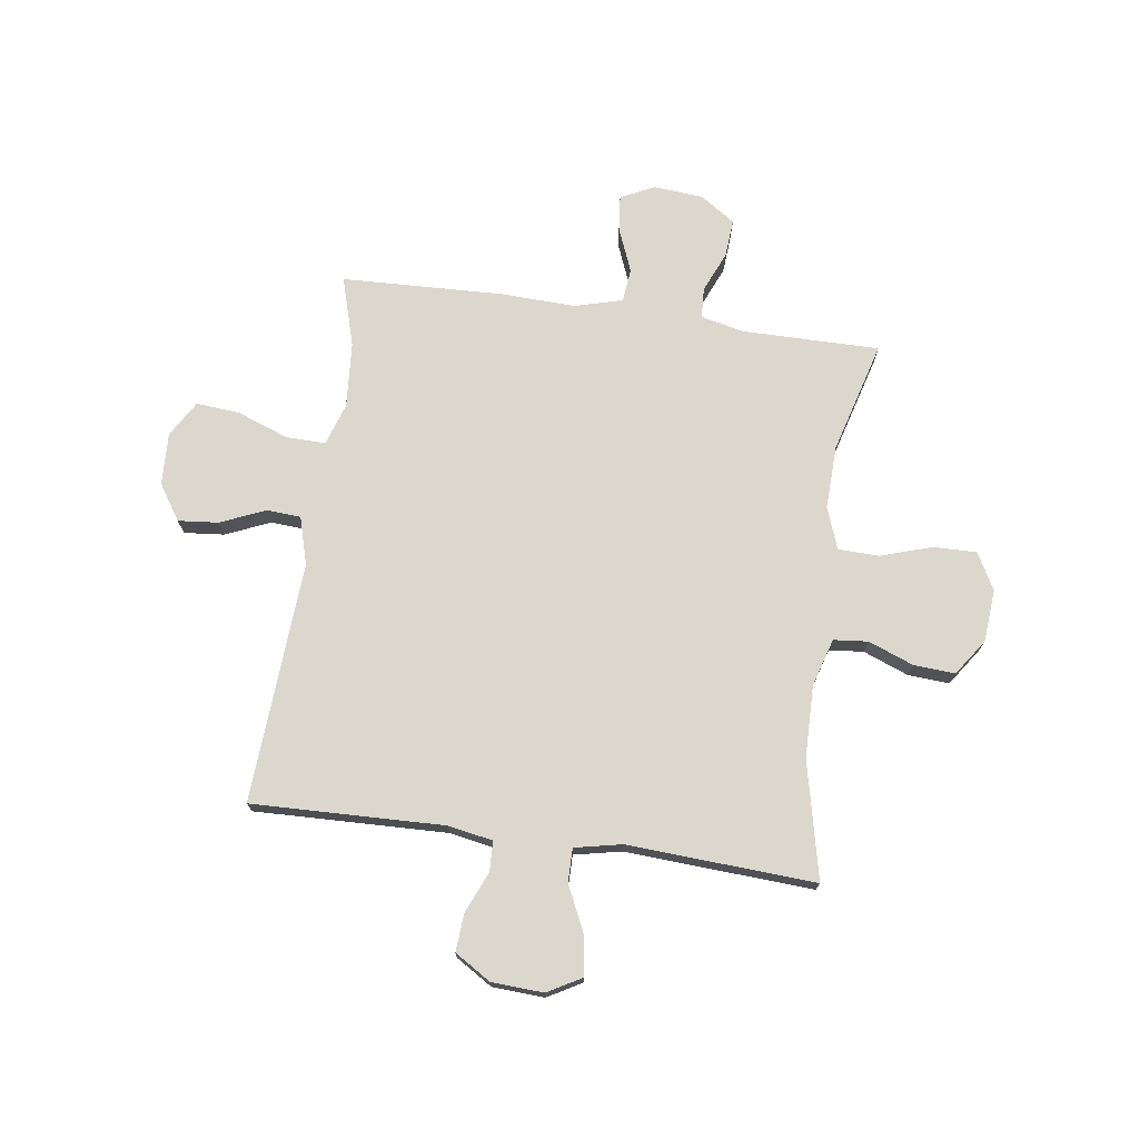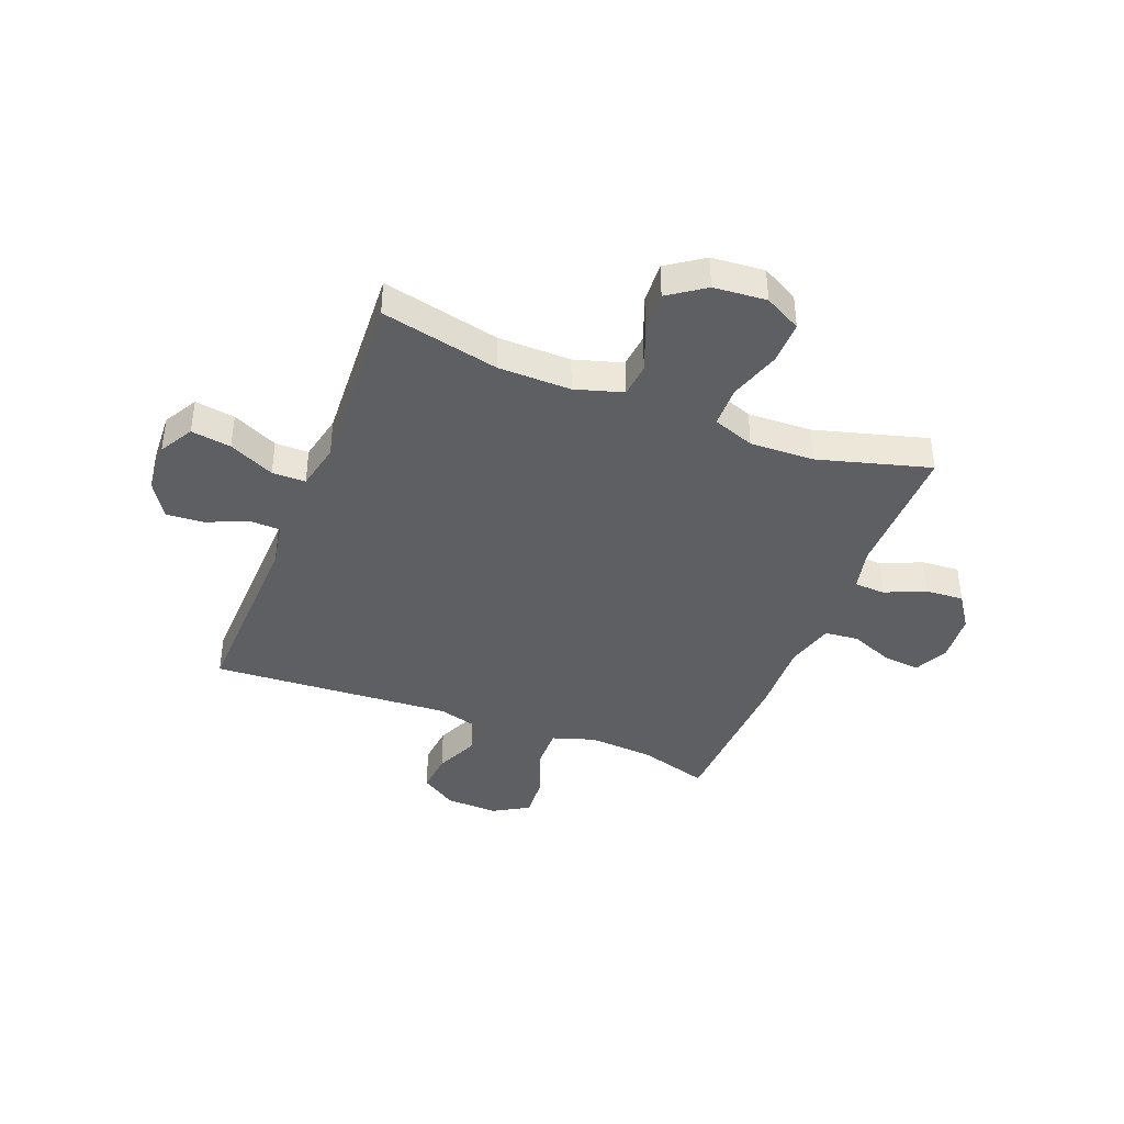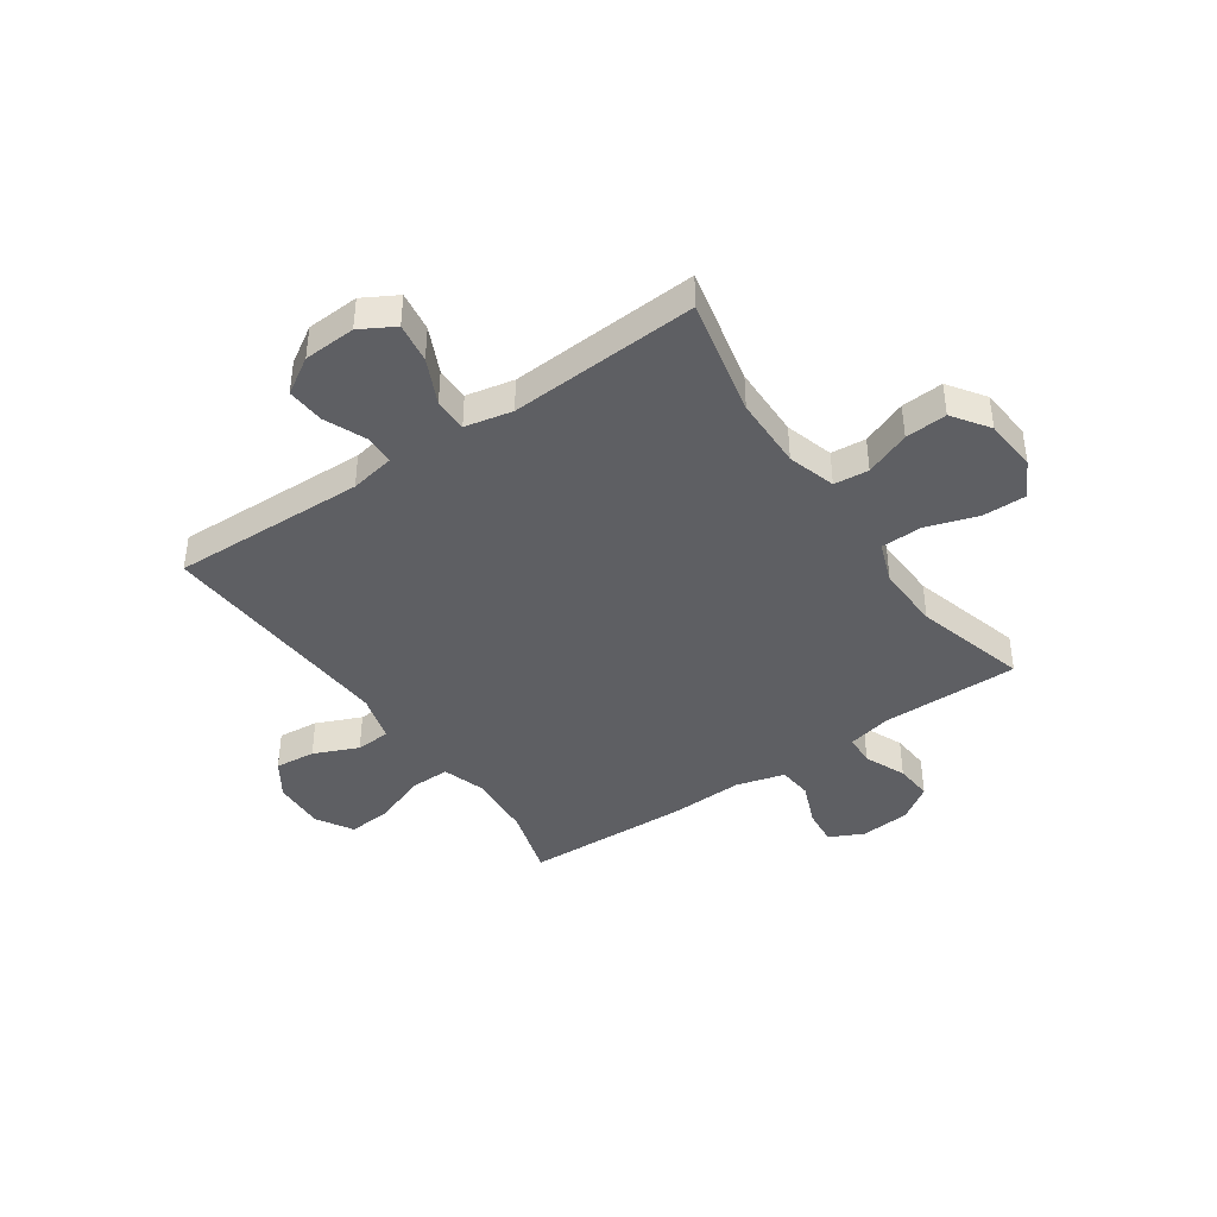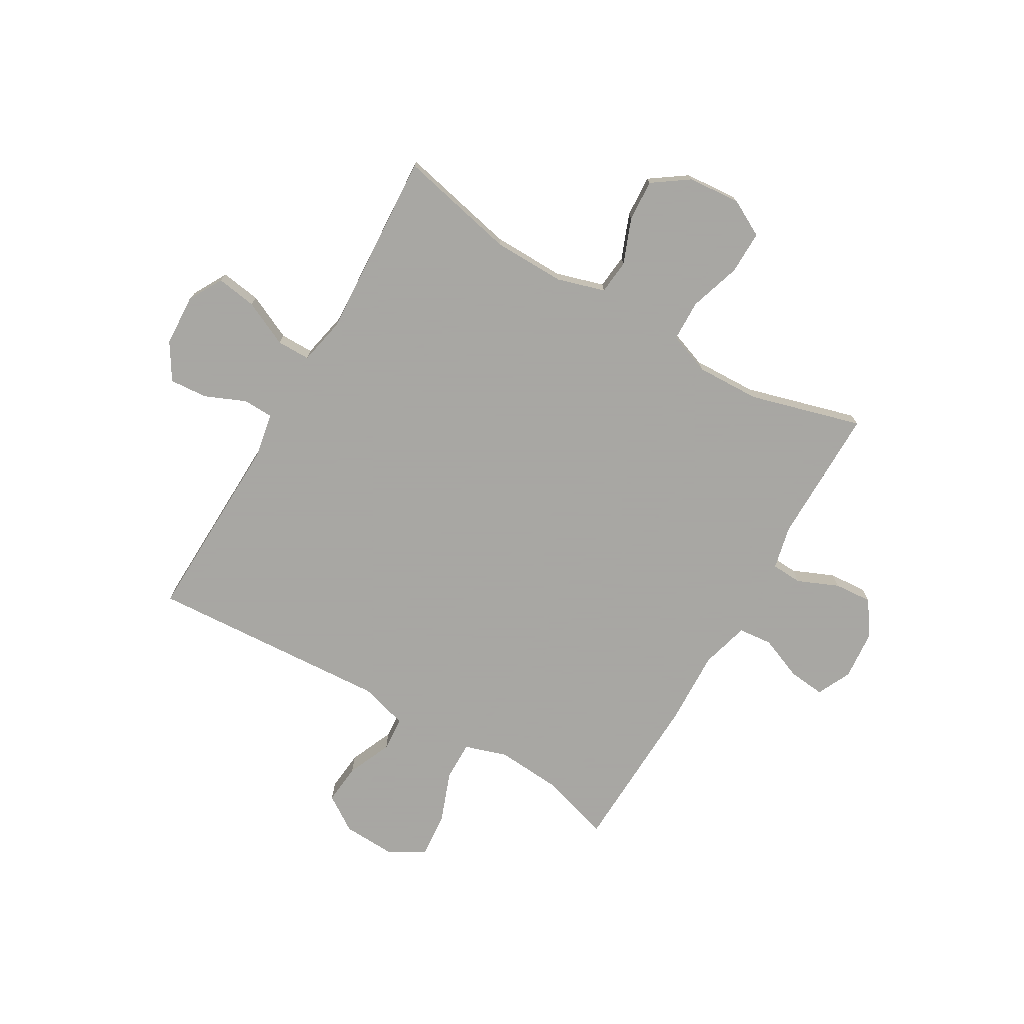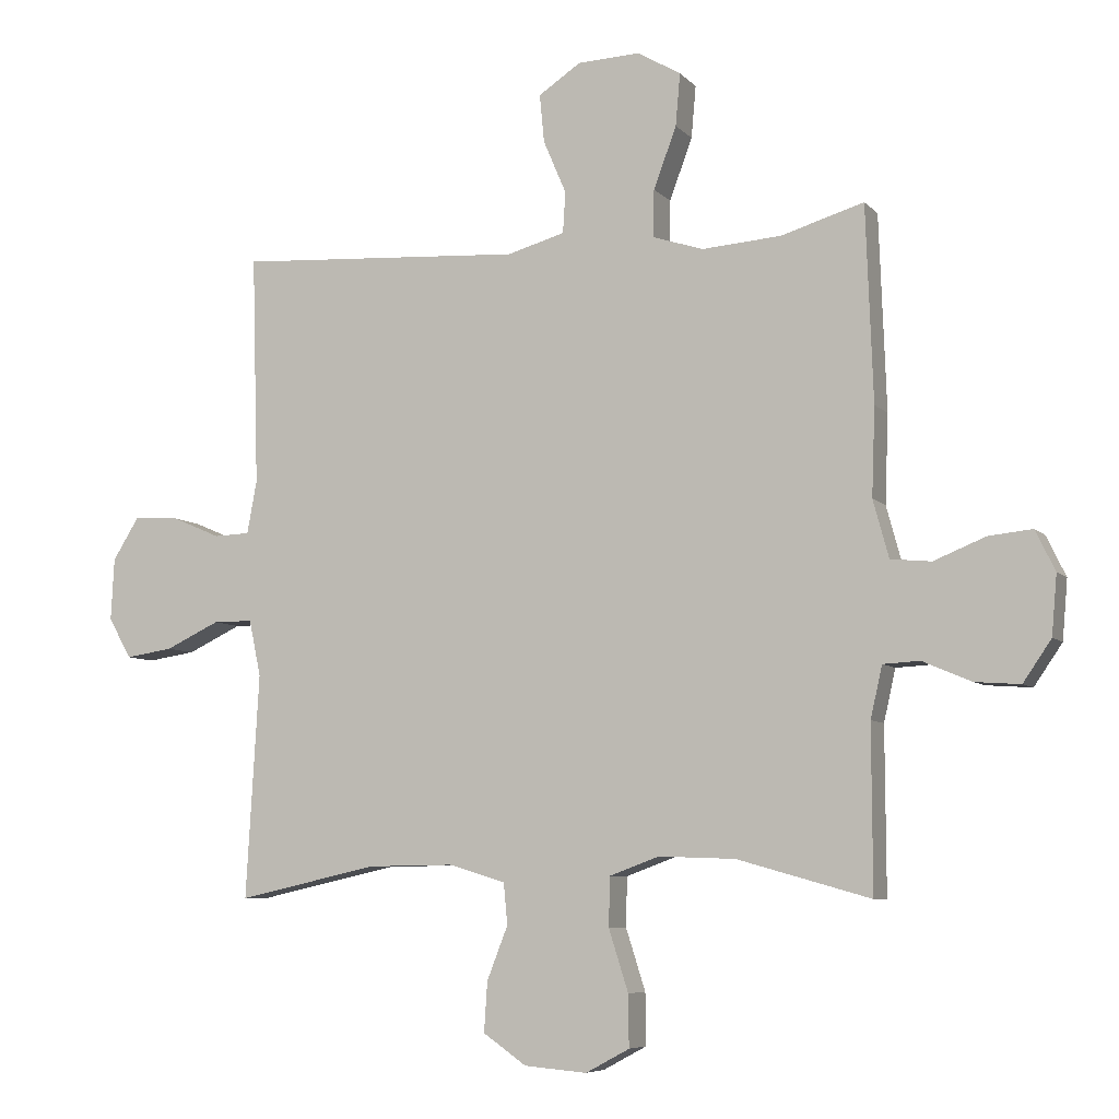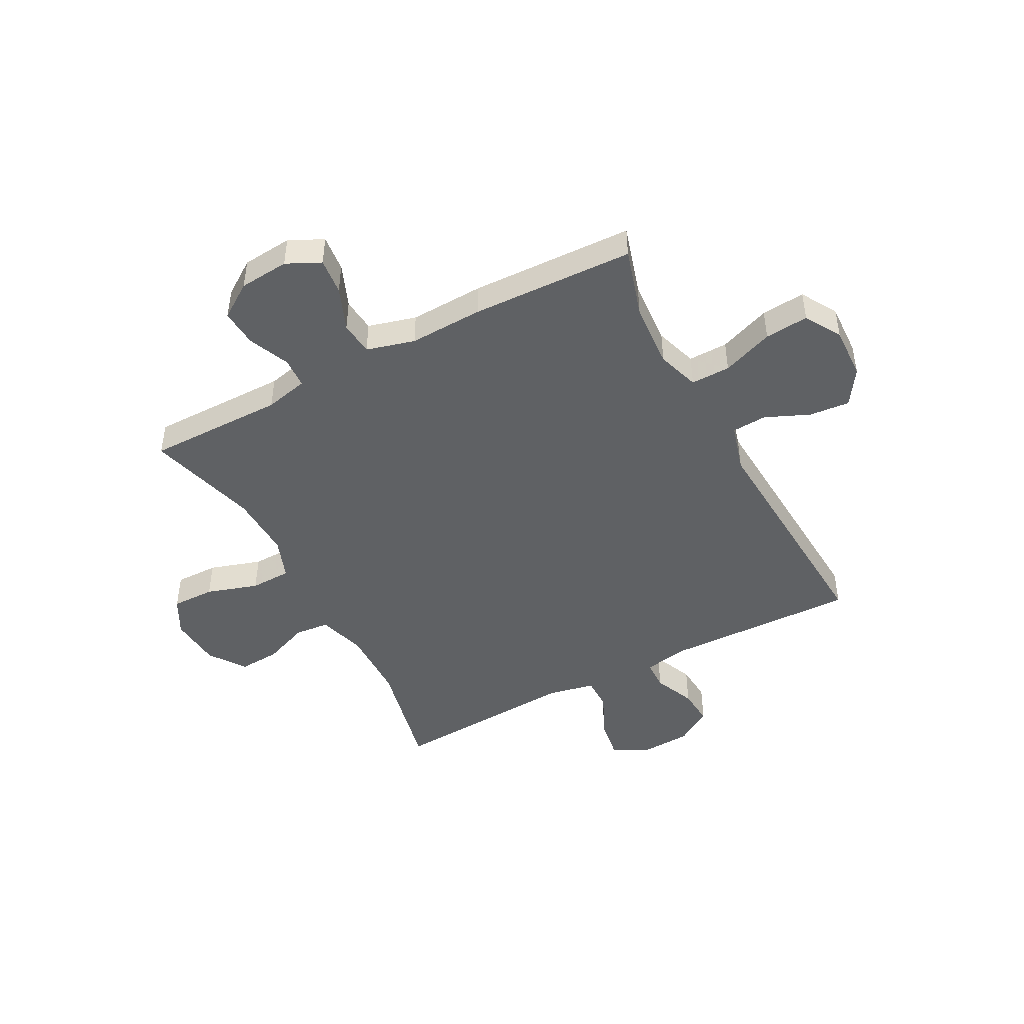
<metadata>
{"format":"obj","ext":"obj","renderer":"f3d","projection":"perspective","resolution":1024,"background":"white","views":[{"elev":72.9,"azim":98.0,"up":"+Y"},{"elev":-40.3,"azim":158.6,"up":"+Y"},{"elev":-41.5,"azim":124.6,"up":"+Y"},{"elev":-74.4,"azim":149.8,"up":"+Y"},{"elev":-6.8,"azim":-157.6,"up":"+Z"},{"elev":-46.4,"azim":-62.0,"up":"+Y"}]}
</metadata>
<code>
v -0.5 0.07 0.5
v -0.373 0.07 0.462
v -0.252 0.07 0.453
v -0.175 0.07 0.478
v -0.176 0.07 0.55
v -0.211 0.07 0.644
v -0.218 0.07 0.724
v -0.152 0.07 0.763
v -0.056 0.07 0.759
v 0.009 0.07 0.716
v 0.002 0.07 0.642
v -0.033 0.07 0.561
v -0.029 0.07 0.498
v 0.059 0.07 0.473
v 0.5 0.07 0.5
v 0.49 0.07 0.148
v 0.505 0.07 0.067
v 0.56 0.07 0.065
v 0.635 0.07 0.097
v 0.704 0.07 0.102
v 0.745 0.07 0.036
v 0.75 0.07 -0.059
v 0.715 0.07 -0.121
v 0.642 0.07 -0.11
v 0.559 0.07 -0.071
v 0.498 0.07 -0.071
v 0.48 0.07 -0.157
v 0.5 0.07 -0.5
v 0.285 0.07 -0.452
v 0.153 0.07 -0.45
v 0.066 0.07 -0.476
v 0.06 0.07 -0.539
v 0.092 0.07 -0.621
v 0.097 0.07 -0.697
v 0.031 0.07 -0.743
v -0.065 0.07 -0.751
v -0.132 0.07 -0.715
v -0.131 0.07 -0.636
v -0.101 0.07 -0.542
v -0.103 0.07 -0.467
v -0.179 0.07 -0.439
v -0.296 0.07 -0.443
v -0.5 0.07 -0.5
v -0.499 0.07 -0.249
v -0.517 0.07 -0.17
v -0.573 0.07 -0.167
v -0.648 0.07 -0.199
v -0.717 0.07 -0.204
v -0.76 0.07 -0.141
v -0.768 0.07 -0.05
v -0.738 0.07 0.012
v -0.671 0.07 0.005
v -0.592 0.07 -0.027
v -0.53 0.07 -0.021
v -0.506 0.07 0.067
v -0.511 0.07 0.202
v -0.5 0 0.5
v -0.373 0 0.462
v -0.252 0 0.453
v -0.175 0 0.478
v -0.176 0 0.55
v -0.211 0 0.644
v -0.218 0 0.724
v -0.152 0 0.763
v -0.056 0 0.759
v 0.009 0 0.716
v 0.002 0 0.642
v -0.033 0 0.561
v -0.029 0 0.498
v 0.059 0 0.473
v 0.5 0 0.5
v 0.49 0 0.148
v 0.505 0 0.067
v 0.56 0 0.065
v 0.635 0 0.097
v 0.704 0 0.102
v 0.745 0 0.036
v 0.75 0 -0.059
v 0.715 0 -0.121
v 0.642 0 -0.11
v 0.559 0 -0.071
v 0.498 0 -0.071
v 0.48 0 -0.157
v 0.5 0 -0.5
v 0.285 0 -0.452
v 0.153 0 -0.45
v 0.066 0 -0.476
v 0.06 0 -0.539
v 0.092 0 -0.621
v 0.097 0 -0.697
v 0.031 0 -0.743
v -0.065 0 -0.751
v -0.132 0 -0.715
v -0.131 0 -0.636
v -0.101 0 -0.542
v -0.103 0 -0.467
v -0.179 0 -0.439
v -0.296 0 -0.443
v -0.5 0 -0.5
v -0.499 0 -0.249
v -0.517 0 -0.17
v -0.573 0 -0.167
v -0.648 0 -0.199
v -0.717 0 -0.204
v -0.76 0 -0.141
v -0.768 0 -0.05
v -0.738 0 0.012
v -0.671 0 0.005
v -0.592 0 -0.027
v -0.53 0 -0.021
v -0.506 0 0.067
v -0.511 0 0.202
f 55 56 1 2
f 54 55 2 3
f 50 51 52 53
f 50 53 54
f 49 50 54
f 46 47 48 49
f 45 46 49 54
f 44 45 54 3
f 42 43 44 3
f 36 37 38 39
f 36 39 40
f 35 36 40
f 32 33 34 35
f 31 32 35 40
f 30 31 40 41
f 27 28 29
f 26 27 29 30
f 22 23 24 25
f 22 25 26
f 21 22 26
f 18 19 20 21
f 17 18 21 26
f 16 17 26 30
f 14 15 16 30
f 9 10 11 12
f 9 12 13
f 8 9 13
f 5 6 7 8
f 4 5 8 13
f 41 42 3 4
f 14 30 41
f 4 13 14 41
f 58 57 112 111
f 59 58 111 110
f 109 108 107 106
f 110 109 106
f 110 106 105
f 105 104 103 102
f 110 105 102 101
f 59 110 101 100
f 59 100 99 98
f 95 94 93 92
f 96 95 92
f 96 92 91
f 91 90 89 88
f 96 91 88 87
f 97 96 87 86
f 85 84 83
f 86 85 83 82
f 81 80 79 78
f 82 81 78
f 82 78 77
f 77 76 75 74
f 82 77 74 73
f 86 82 73 72
f 86 72 71 70
f 68 67 66 65
f 69 68 65
f 69 65 64
f 64 63 62 61
f 69 64 61 60
f 60 59 98 97
f 97 86 70
f 97 70 69 60
f 1 57 58 2
f 2 58 59 3
f 3 59 60 4
f 4 60 61 5
f 5 61 62 6
f 6 62 63 7
f 7 63 64 8
f 8 64 65 9
f 9 65 66 10
f 10 66 67 11
f 11 67 68 12
f 12 68 69 13
f 13 69 70 14
f 14 70 71 15
f 15 71 72 16
f 16 72 73 17
f 17 73 74 18
f 18 74 75 19
f 19 75 76 20
f 20 76 77 21
f 21 77 78 22
f 22 78 79 23
f 23 79 80 24
f 24 80 81 25
f 25 81 82 26
f 26 82 83 27
f 27 83 84 28
f 28 84 85 29
f 29 85 86 30
f 30 86 87 31
f 31 87 88 32
f 32 88 89 33
f 33 89 90 34
f 34 90 91 35
f 35 91 92 36
f 36 92 93 37
f 37 93 94 38
f 38 94 95 39
f 39 95 96 40
f 40 96 97 41
f 41 97 98 42
f 42 98 99 43
f 43 99 100 44
f 44 100 101 45
f 45 101 102 46
f 46 102 103 47
f 47 103 104 48
f 48 104 105 49
f 49 105 106 50
f 50 106 107 51
f 51 107 108 52
f 52 108 109 53
f 53 109 110 54
f 54 110 111 55
f 55 111 112 56
f 56 112 57 1

</code>
